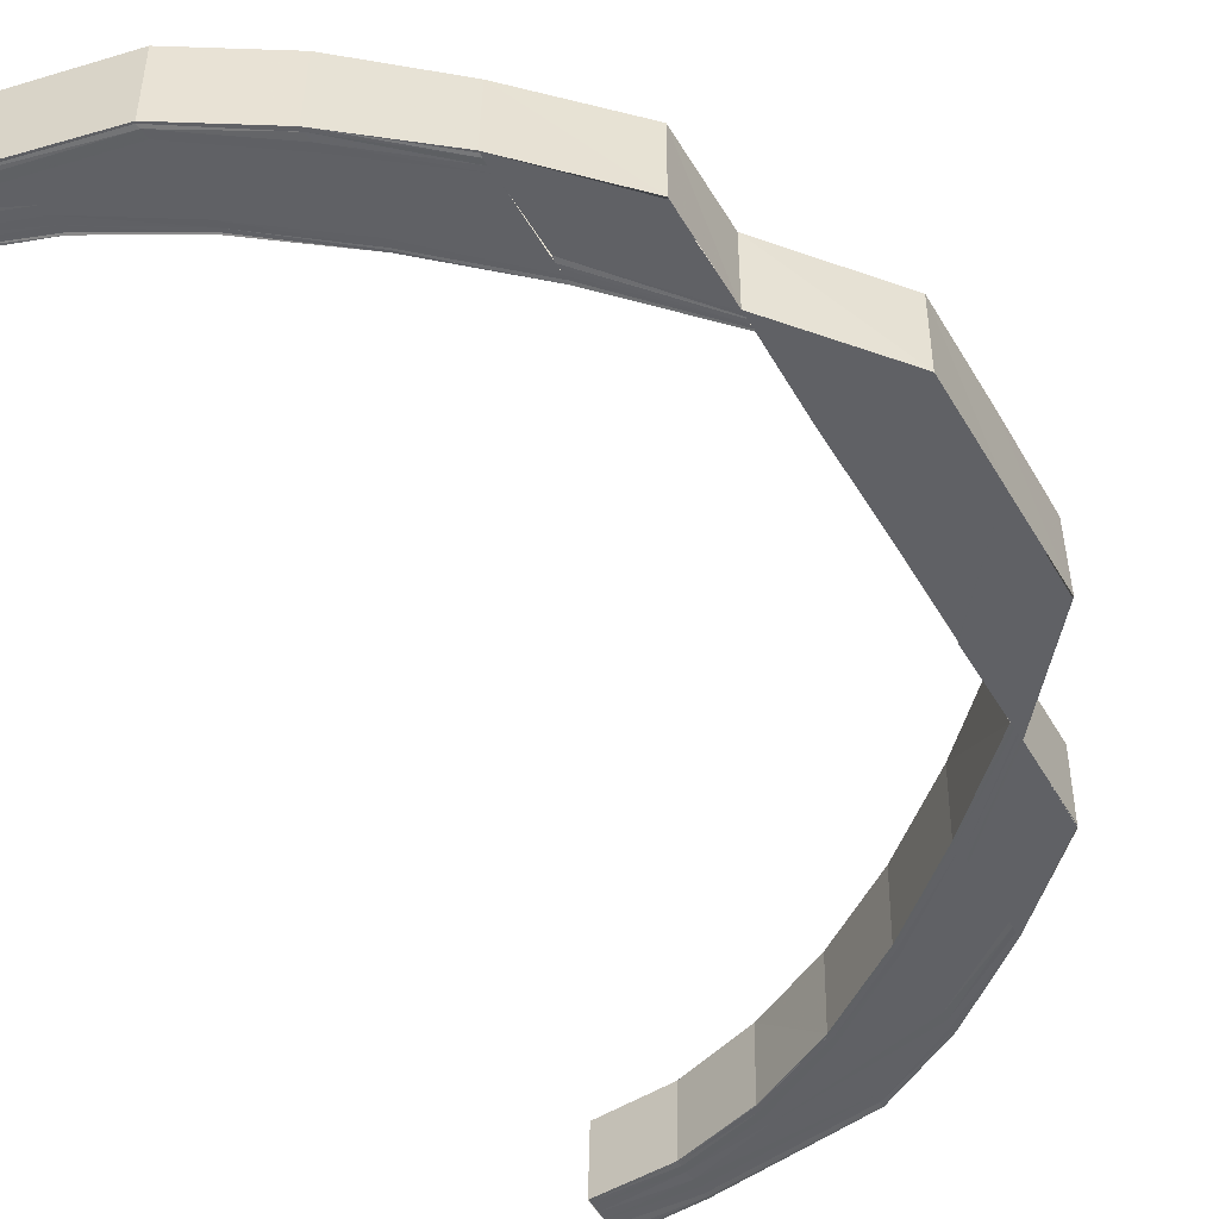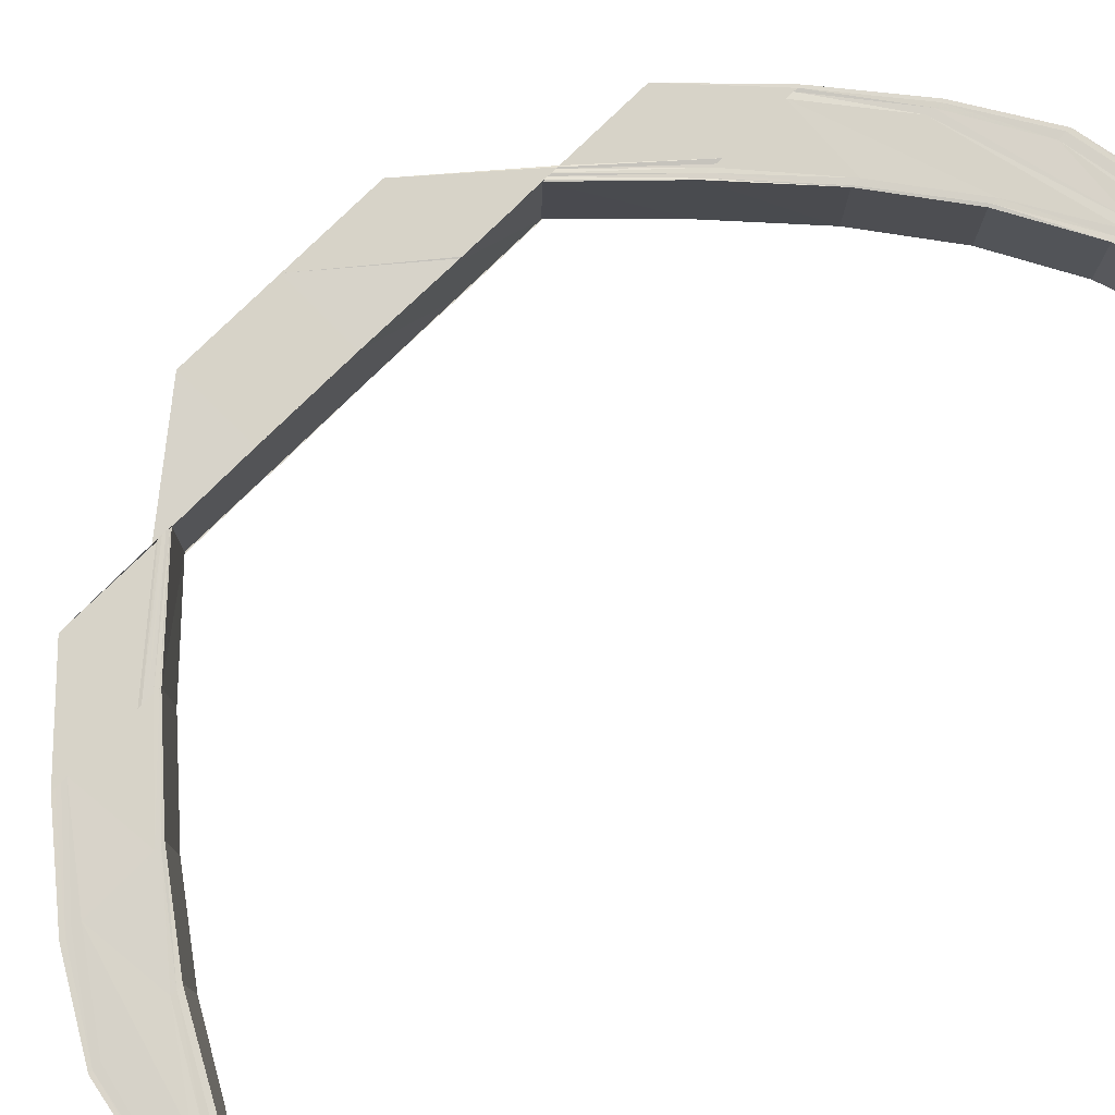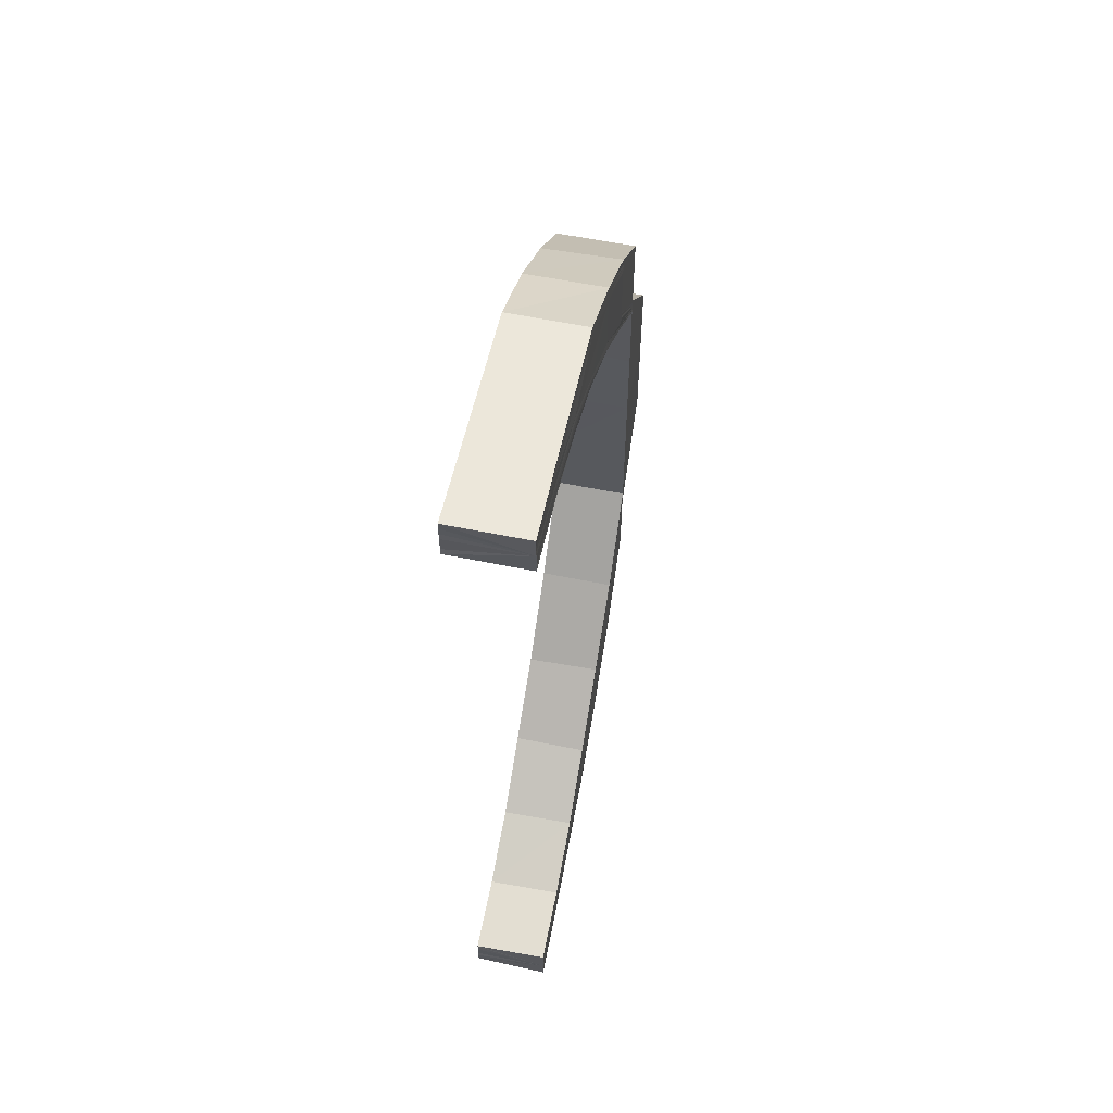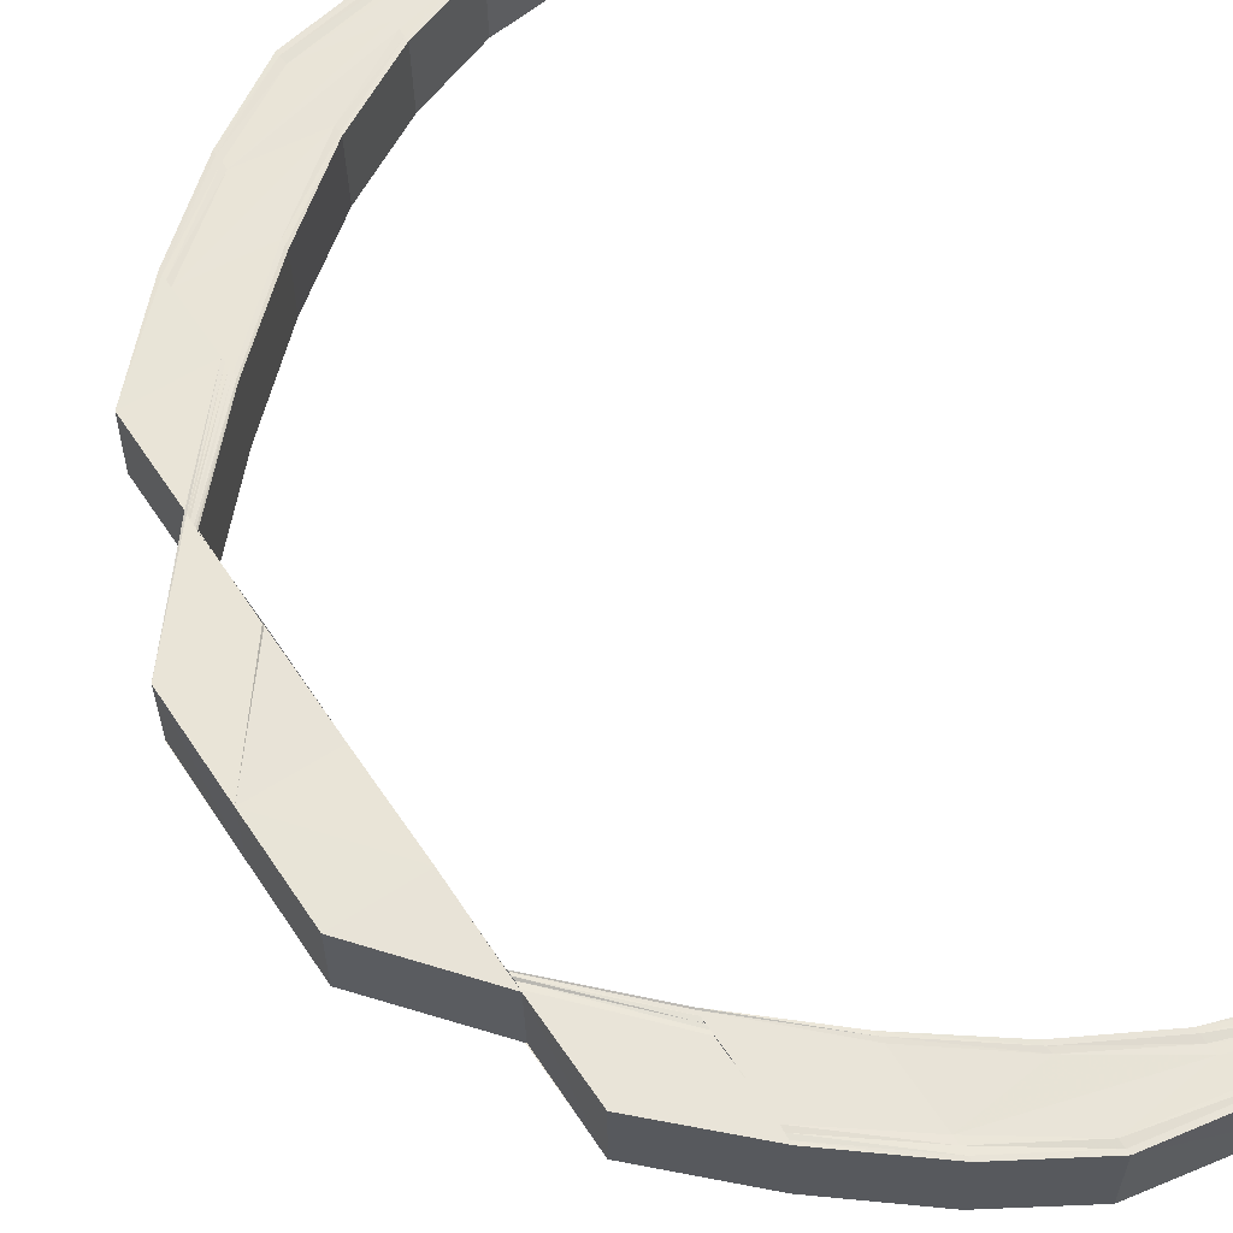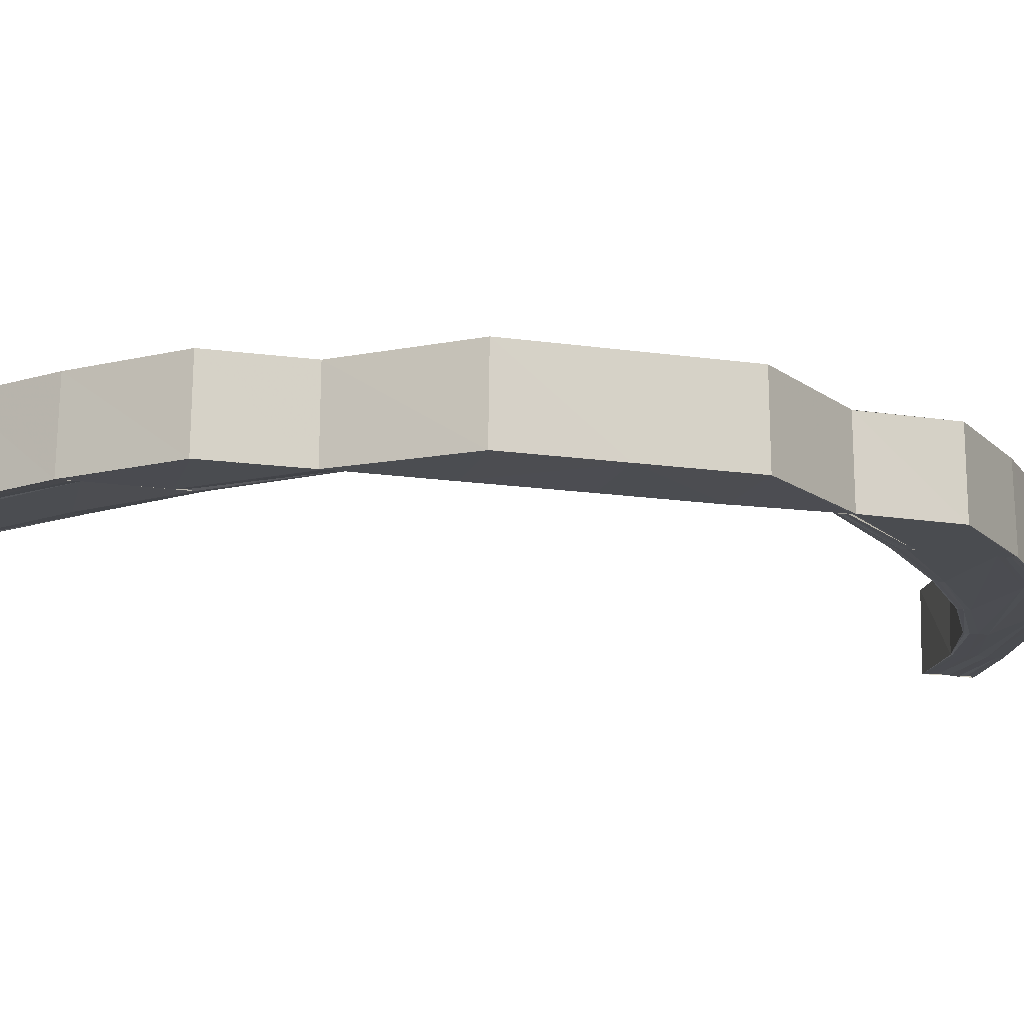
<metadata>
{"format":"obj","ext":"obj","renderer":"f3d","projection":"perspective","resolution":1024,"background":"white","views":[{"elev":-48.8,"azim":28.9,"up":"+Y"},{"elev":76.5,"azim":-134.6,"up":"+Y"},{"elev":60.6,"azim":-78.6,"up":"+Z"},{"elev":61.2,"azim":146.4,"up":"+Y"},{"elev":-15.6,"azim":72.9,"up":"+Y"}]}
</metadata>
<code>
o 24473
v 2209 1874 14.46
v 2209 1874 14.46
v 2209 1874 14.46
v 2209 1874 14.46
v 2209 1874 14.46
v 2209 1874 14.45
v 2209 1874 14.46
v 2209 1874 14.44
v 2209 1874 14.45
v 2210 1874 14.43
v 2209 1874 14.44
v 2209 1874 14.46
v 2209 1874 14.46
v 2209 1874 14.46
v 2209 1874 14.45
v 2209 1874 14.44
v 2209 1874 14.46
v 2209 1874 14.46
v 2209 1874 14.46
v 2209 1874 14.46
v 2209 1874 14.46
v 2209 1874 14.45
v 2209 1874 14.44
v 2210 1874 14.43
v 2210 1874 14.42
v 2209 1874 14.43
v 2210 1874 14.43
v 2210 1874 14.43
v 2210 1874 14.42
v 2210 1874 14.43
v 2209 1874 14.44
v 2210 1874 14.42
v 2209 1874 14.44
v 2209 1874 14.45
v 2210 1874 14.41
v 2210 1874 14.41
v 2209 1874 14.45
v 2209 1874 14.46
v 2209 1874 14.46
v 2209 1874 14.46
v 2209 1874 14.46
v 2209 1874 14.46
v 2210 1874 14.42
v 2210 1874 14.41
v 2210 1874 14.41
v 2210 1874 14.41
v 2210 1874 14.42
v 2210 1874 14.4
v 2210 1874 14.41
v 2210 1874 14.4
v 2210 1874 14.39
v 2210 1874 14.39
v 2210 1874 14.39
v 2210 1874 14.4
v 2210 1874 14.37
v 2210 1874 14.39
v 2210 1874 14.39
v 2210 1874 14.4
v 2210 1874 14.37
v 2210 1874 14.37
v 2210 1874 14.37
v 2210 1874 14.36
v 2210 1874 14.37
v 2210 1874 14.36
v 2210 1874 14.36
v 2209 1874 14.35
v 2209 1874 14.34
v 2209 1874 14.35
v 2210 1874 14.37
v 2210 1874 14.39
v 2209 1874 14.34
v 2209 1874 14.34
v 2209 1874 14.33
v 2209 1874 14.34
v 2209 1874 14.33
v 2209 1874 14.33
v 2209 1874 14.33
v 2209 1874 14.33
v 2209 1874 14.33
v 2209 1874 14.34
v 2209 1874 14.34
v 2209 1874 14.34
v 2209 1874 14.34
v 2209 1874 14.35
v 2209 1874 14.35
v 2210 1874 14.36
v 2209 1874 14.33
v 2209 1874 14.33
v 2209 1874 14.33
v 2209 1874 14.33
v 2209 1874 14.34
v 2209 1874 14.33
v 2209 1874 14.34
v 2209 1874 14.34
v 2209 1874 14.33
v 2209 1874 14.33
v 2209 1874 14.34
v 2209 1874 14.34
v 2209 1874 14.34
v 2209 1874 14.34
v 2209 1874 14.35
v 2209 1874 14.35
v 2210 1874 14.36
v 2209 1874 14.34
v 2209 1874 14.34
v 2209 1874 14.35
v 2210 1874 14.36
v 2209 1874 14.36
v 2209 1874 14.36
v 2210 1874 14.37
v 2209 1874 14.36
v 2210 1874 14.37
v 2209 1874 14.35
v 2209 1874 14.35
v 2209 1874 14.36
v 2210 1874 14.38
v 2209 1874 14.36
v 2209 1874 14.35
v 2209 1874 14.36
v 2210 1874 14.38
v 2209 1874 14.36
v 2209 1874 14.37
v 2210 1874 14.38
v 2209 1874 14.37
v 2210 1874 14.38
v 2209 1874 14.37
v 2209 1874 14.36
v 2209 1874 14.37
v 2209 1874 14.36
v 2210 1874 14.38
v 2210 1874 14.38
v 2209 1874 14.35
v 2209 1874 14.36
v 2209 1874 14.36
v 2209 1874 14.35
v 2209 1874 14.34
v 2209 1874 14.35
v 2209 1874 14.35
v 2209 1874 14.34
v 2209 1874 14.34
v 2209 1874 14.34
v 2209 1874 14.34
v 2209 1874 14.34
v 2209 1874 14.35
v 2209 1874 14.34
v 2209 1874 14.34
v 2209 1874 14.34
v 2209 1874 14.34
v 2209 1874 14.34
v 2209 1874 14.34
v 2209 1874 14.34
v 2209 1874 14.34
v 2209 1874 14.34
v 2209 1874 14.34
v 2209 1874 14.35
v 2209 1874 14.35
v 2209 1874 14.36
v 2209 1874 14.36
v 2209 1874 14.37
v 2209 1874 14.37
v 2210 1874 14.38
v 2209 1874 14.34
v 2209 1874 14.34
v 2209 1874 14.34
v 2209 1874 14.34
v 2209 1874 14.34
v 2209 1874 14.34
v 2209 1874 14.34
v 2209 1874 14.34
v 2209 1874 14.34
v 2209 1874 14.33
v 2209 1874 14.34
v 2209 1874 14.34
v 2209 1874 14.33
v 2209 1874 14.34
v 2209 1874 14.33
v 2209 1874 14.33
v 2209 1874 14.33
v 2209 1874 14.33
v 2209 1874 14.33
v 2209 1874 14.34
v 2209 1874 14.34
v 2209 1874 14.34
v 2209 1874 14.35
v 2209 1874 14.34
v 2209 1874 14.34
v 2209 1874 14.35
v 2209 1874 14.34
v 2209 1874 14.34
v 2209 1874 14.35
v 2209 1874 14.35
v 2209 1874 14.35
v 2209 1874 14.35
v 2210 1874 14.36
v 2209 1874 14.36
v 2210 1874 14.37
v 2210 1874 14.37
v 2209 1874 14.36
v 2210 1874 14.37
v 2209 1874 14.36
v 2210 1874 14.38
v 2209 1874 14.36
v 2210 1874 14.38
v 2209 1874 14.36
v 2210 1874 14.38
v 2210 1874 14.39
v 2210 1874 14.39
v 2210 1874 14.4
v 2210 1874 14.41
v 2210 1874 14.41
v 2210 1874 14.42
v 2210 1874 14.42
v 2210 1874 14.42
v 2209 1874 14.43
v 2209 1874 14.43
v 2209 1874 14.44
v 2209 1874 14.44
v 2209 1874 14.45
v 2209 1874 14.45
v 2209 1874 14.45
v 2209 1874 14.45
v 2209 1874 14.46
v 2209 1874 14.46
v 2209 1874 14.46
v 2209 1874 14.43
v 2210 1874 14.42
v 2210 1874 14.42
v 2209 1874 14.43
v 2209 1874 14.44
v 2210 1874 14.42
v 2209 1874 14.44
v 2209 1874 14.45
v 2209 1874 14.43
v 2210 1874 14.42
v 2209 1874 14.43
v 2210 1874 14.42
v 2209 1874 14.43
v 2210 1874 14.42
v 2210 1874 14.42
v 2210 1874 14.42
v 2210 1874 14.41
v 2210 1874 14.41
v 2210 1874 14.4
v 2210 1874 14.41
v 2210 1874 14.41
v 2210 1874 14.39
v 2210 1874 14.39
v 2210 1874 14.4
v 2210 1874 14.39
v 2210 1874 14.37
v 2209 1874 14.46
v 2209 1874 14.46
v 2209 1874 14.46
v 2209 1874 14.46
v 2209 1874 14.46
v 2209 1874 14.46
v 2209 1874 14.46
v 2209 1874 14.45
v 2209 1874 14.44
v 2209 1874 14.46
v 2209 1874 14.45
v 2209 1874 14.44
v 2209 1874 14.46
v 2209 1874 14.46
v 2209 1874 14.46
v 2209 1874 14.46
v 2209 1874 14.46
v 2209 1874 14.46
v 2209 1874 14.46
v 2209 1874 14.46
v 2209 1874 14.46
v 2209 1874 14.45
v 2209 1874 14.45
v 2209 1874 14.45
v 2209 1874 14.44
v 2209 1874 14.45
v 2209 1874 14.46
v 2209 1874 14.46
v 2209 1874 14.46
v 2209 1874 14.45
v 2209 1874 14.46
v 2209 1874 14.45
v 2209 1874 14.45
v 2209 1874 14.44
v 2209 1874 14.45
v 2209 1874 14.43
v 2209 1874 14.44
v 2210 1874 14.42
v 2209 1874 14.43
v 2209 1874 14.46
v 2209 1874 14.46
v 2209 1874 14.46
v 2209 1874 14.46
v 2209 1874 14.45
v 2209 1874 14.46
v 2209 1874 14.46
v 2209 1874 14.46
v 2209 1874 14.45
v 2209 1874 14.45
v 2209 1874 14.46
v 2209 1874 14.45
v 2209 1874 14.46
v 2209 1874 14.46
v 2209 1874 14.46
v 2209 1874 14.46
v 2209 1874 14.46
v 2209 1874 14.46
v 2209 1874 14.46
v 2209 1874 14.46
v 2209 1874 14.46
v 2209 1874 14.46
v 2209 1874 14.46
v 2209 1874 14.46
v 2209 1874 14.46
v 2209 1874 14.46
v 2209 1874 14.46
v 2209 1874 14.45
v 2209 1874 14.46
v 2209 1874 14.46
v 2209 1874 14.46
v 2209 1874 14.45
v 2209 1874 14.45
v 2209 1874 14.46
v 2209 1874 14.46
v 2209 1874 14.46
v 2209 1874 14.45
v 2209 1874 14.44
v 2209 1874 14.46
v 2209 1874 14.46
v 2209 1874 14.44
v 2209 1874 14.44
v 2209 1874 14.43
v 2209 1874 14.45
v 2209 1874 14.44
v 2209 1874 14.46
v 2209 1874 14.46
v 2209 1874 14.45
v 2209 1874 14.45
v 2209 1874 14.44
v 2209 1874 14.44
v 2210 1874 14.43
v 2210 1874 14.43
v 2209 1874 14.43
v 2210 1874 14.42
v 2210 1874 14.42
v 2209 1874 14.43
v 2210 1874 14.42
v 2209 1874 14.43
v 2210 1874 14.42
v 2210 1874 14.42
v 2209 1874 14.43
v 2210 1874 14.42
v 2209 1874 14.43
v 2209 1874 14.44
v 2209 1874 14.43
v 2210 1874 14.42
v 2209 1874 14.44
v 2209 1874 14.44
v 2209 1874 14.45
v 2210 1874 14.39
v 2210 1874 14.37
v 2210 1874 14.39
v 2209 1874 14.37
v 2210 1874 14.38
v 2209 1874 14.36
v 2209 1874 14.36
v 2209 1874 14.35
v 2209 1874 14.35
v 2209 1874 14.34
v 2209 1874 14.35
v 2209 1874 14.36
v 2209 1874 14.35
v 2209 1874 14.34
v 2209 1874 14.35
v 2209 1874 14.34
v 2209 1874 14.34
v 2209 1874 14.34
v 2209 1874 14.34
v 2209 1874 14.34
v 2209 1874 14.34
v 2209 1874 14.34
v 2209 1874 14.34
v 2209 1874 14.34
f 1 2 3
f 2 4 5
f 4 6 7
f 6 8 9
f 8 10 11
f 5 12 13
f 7 14 12
f 9 15 14
f 11 16 15
f 17 12 18
f 19 20 17
f 20 21 12
f 21 22 14
f 22 23 15
f 23 24 16
f 24 25 26
f 27 26 16
f 28 29 27
f 28 30 31
f 29 32 30
f 33 31 34
f 35 36 32
f 37 34 38
f 39 38 40
f 41 40 42
f 43 44 29
f 45 44 43
f 44 46 47
f 45 48 44
f 35 48 49
f 50 48 45
f 50 51 48
f 51 52 48
f 52 53 48
f 48 54 36
f 52 55 53
f 56 57 54
f 48 56 58
f 59 60 57
f 53 61 56
f 55 61 53
f 59 62 63
f 62 64 63
f 65 66 64
f 66 67 68
f 61 69 70
f 67 71 72
f 71 73 74
f 73 75 76
f 75 77 78
f 79 78 80
f 81 80 82
f 83 82 84
f 85 84 86
f 87 88 79
f 88 89 90
f 87 90 91
f 92 88 87
f 93 87 81
f 93 91 94
f 95 92 87
f 95 87 93
f 96 92 95
f 97 96 95
f 98 95 93
f 97 95 98
f 99 96 97
f 98 93 100
f 100 93 83
f 100 94 101
f 102 101 103
f 102 100 85
f 104 98 100
f 104 100 102
f 105 98 104
f 105 97 98
f 106 104 102
f 106 102 107
f 108 106 107
f 108 107 61
f 55 108 61
f 109 108 55
f 110 109 55
f 111 109 110
f 112 111 110
f 113 104 106
f 113 105 104
f 114 113 106
f 115 111 112
f 116 115 112
f 115 117 111
f 117 118 111
f 119 115 116
f 120 119 116
f 121 117 115
f 119 121 115
f 122 119 120
f 123 122 120
f 124 122 123
f 125 126 123
f 126 127 122
f 128 129 124
f 130 128 131
f 129 132 133
f 133 134 122
f 122 134 119
f 134 121 119
f 127 135 134
f 132 136 137
f 137 138 134
f 134 138 121
f 135 139 138
f 136 140 141
f 141 142 138
f 139 143 142
f 138 144 121
f 138 142 144
f 121 144 117
f 140 145 146
f 146 147 142
f 143 148 147
f 145 148 99
f 145 149 150
f 151 150 152
f 153 145 99
f 154 152 155
f 156 155 157
f 158 157 159
f 160 159 161
f 153 162 163
f 164 153 99
f 164 153 165
f 165 163 166
f 167 164 99
f 165 168 151
f 167 164 169
f 169 170 165
f 171 167 99
f 171 167 172
f 172 173 169
f 174 171 99
f 174 171 175
f 176 174 99
f 75 176 99
f 176 174 177
f 178 176 177
f 175 179 172
f 177 180 175
f 175 172 181
f 177 175 182
f 182 175 181
f 181 172 183
f 172 169 183
f 182 181 184
f 185 177 182
f 76 177 185
f 186 178 185
f 185 182 187
f 187 182 184
f 188 185 187
f 74 185 188
f 189 186 188
f 188 187 190
f 191 188 190
f 72 188 191
f 192 189 191
f 190 187 193
f 187 184 193
f 194 192 195
f 64 195 196
f 196 195 197
f 195 198 197
f 197 198 199
f 198 200 199
f 199 200 201
f 200 202 201
f 201 202 203
f 202 204 203
f 203 204 205
f 205 131 206
f 207 205 206
f 207 206 50
f 208 207 50
f 208 50 209
f 210 208 209
f 210 209 211
f 212 210 211
f 212 213 214
f 215 214 216
f 217 216 218
f 219 218 220
f 221 220 222
f 223 222 224
f 225 226 215
f 226 227 228
f 225 228 229
f 230 226 225
f 231 225 217
f 231 229 232
f 233 230 225
f 233 225 231
f 234 230 233
f 235 234 233
f 236 234 235
f 237 236 235
f 238 236 237
f 26 238 237
f 239 238 26
f 240 241 239
f 25 242 238
f 242 243 244
f 49 244 238
f 244 58 245
f 58 208 245
f 58 246 208
f 247 246 248
f 249 250 246
f 12 251 252
f 12 14 251
f 18 251 253
f 14 254 251
f 14 15 254
f 251 254 255
f 251 255 256
f 253 255 257
f 15 258 254
f 15 16 258
f 16 259 258
f 254 258 260
f 254 260 255
f 258 259 261
f 258 261 260
f 259 262 261
f 255 260 263
f 255 263 264
f 257 263 265
f 260 266 263
f 260 261 266
f 263 266 267
f 265 267 268
f 263 267 269
f 267 270 271
f 261 272 266
f 261 262 272
f 266 273 267
f 266 272 273
f 267 273 223
f 273 274 270
f 262 275 272
f 262 235 275
f 235 233 275
f 275 233 231
f 272 275 276
f 272 276 273
f 275 231 276
f 276 232 274
f 273 276 221
f 276 231 219
f 277 278 279
f 278 280 281
f 280 282 283
f 282 284 285
f 284 286 287
f 286 288 289
f 281 290 291
f 292 293 291
f 293 294 290
f 291 290 295
f 290 296 295
f 295 296 297
f 290 298 296
f 283 298 290
f 294 299 298
f 296 300 297
f 298 301 296
f 296 301 300
f 297 300 302
f 303 292 302
f 304 303 302
f 305 304 302
f 306 305 302
f 307 306 302
f 308 307 302
f 309 308 302
f 310 309 302
f 300 311 302
f 302 311 312
f 300 313 311
f 301 313 300
f 311 314 312
f 312 314 315
f 313 316 311
f 311 316 314
f 301 317 313
f 314 318 315
f 315 318 319
f 316 320 314
f 314 320 318
f 313 321 316
f 317 321 313
f 316 322 320
f 321 322 316
f 318 323 319
f 319 323 324
f 320 325 318
f 318 325 323
f 322 326 320
f 320 326 325
f 322 327 326
f 323 328 329
f 330 327 322
f 321 330 322
f 327 331 326
f 330 332 327
f 326 331 333
f 326 333 325
f 331 334 333
f 325 335 323
f 325 333 335
f 323 335 41
f 335 336 328
f 333 334 337
f 333 337 335
f 335 337 39
f 337 338 336
f 334 339 337
f 337 339 37
f 339 340 338
f 341 342 340
f 339 341 33
f 343 341 339
f 343 344 341
f 345 344 343
f 346 345 343
f 347 345 346
f 348 347 346
f 349 347 348
f 332 349 348
f 350 349 332
f 351 350 332
f 352 350 351
f 351 332 330
f 353 352 351
f 211 352 353
f 354 351 330
f 353 351 354
f 354 330 321
f 317 354 321
f 355 356 353
f 357 353 354
f 357 354 317
f 289 353 357
f 358 355 357
f 359 357 317
f 299 358 359
f 287 357 359
f 359 317 301
f 298 359 301
f 285 359 298
f 360 361 362
f 204 363 364
f 365 366 363
f 204 365 160
f 367 368 366
f 365 367 158
f 369 166 368
f 367 369 156
f 369 165 154
f 169 165 369
f 183 169 369
f 183 369 367
f 370 183 367
f 370 367 365
f 181 183 370
f 184 181 370
f 371 370 365
f 184 370 371
f 371 365 204
f 193 184 371
f 202 371 204
f 193 371 202
f 144 372 117
f 117 372 118
f 144 373 372
f 142 373 144
f 142 147 373
f 372 374 118
f 118 374 114
f 374 113 114
f 372 375 374
f 373 375 372
f 374 376 113
f 375 376 374
f 376 105 113
f 373 377 375
f 147 377 373
f 147 378 377
f 379 378 147
f 378 380 377
f 377 381 375
f 377 380 381
f 375 381 376
f 380 382 381
f 376 383 105
f 381 383 376
f 381 382 383
f 383 97 105
f 382 99 383
f 383 99 97

</code>
